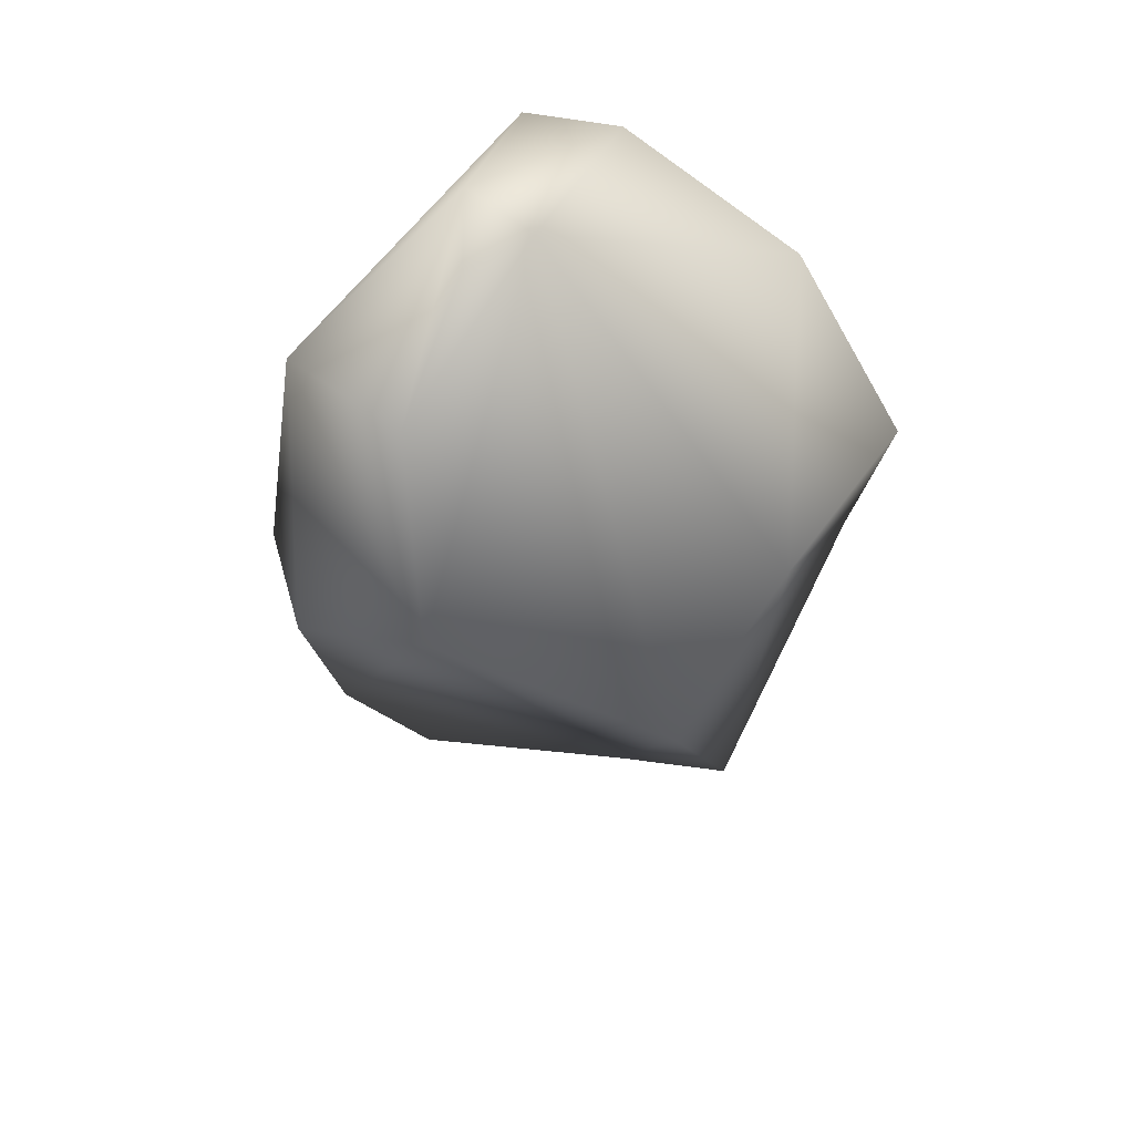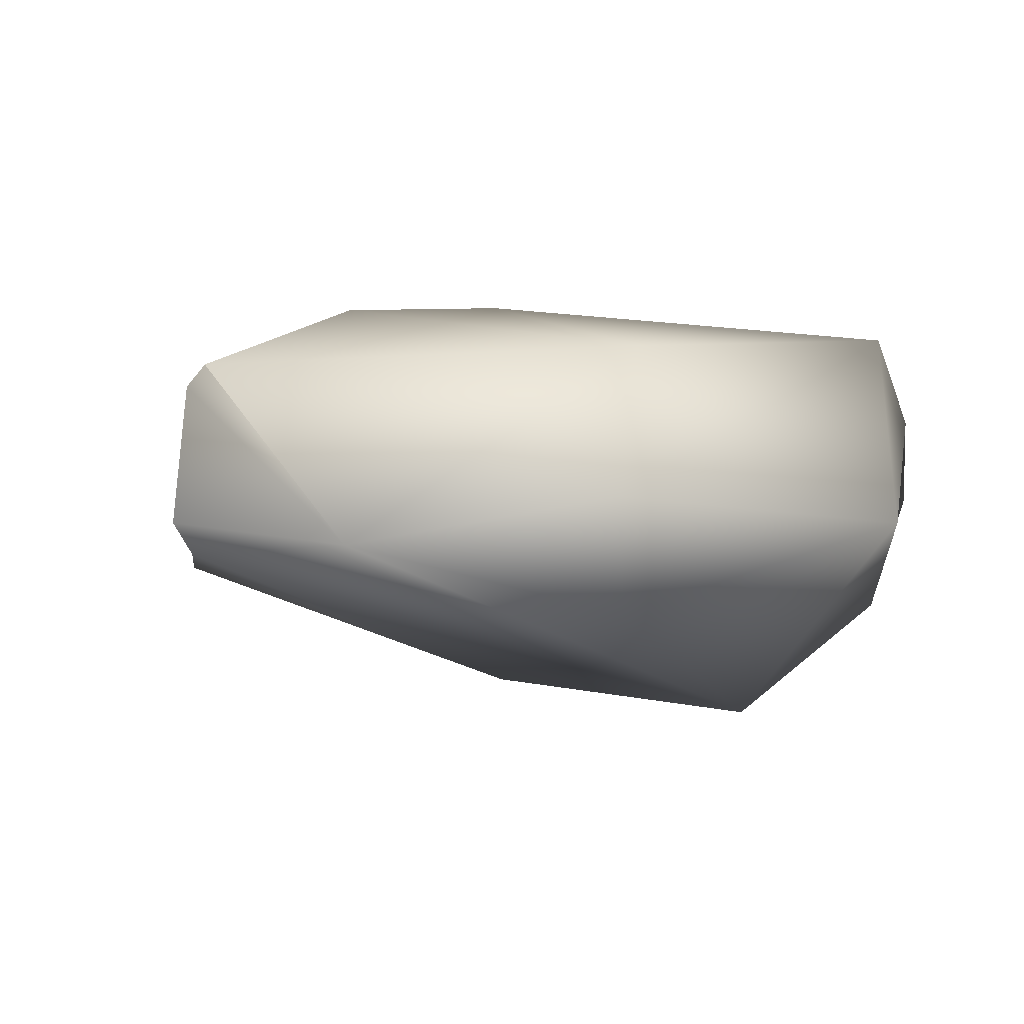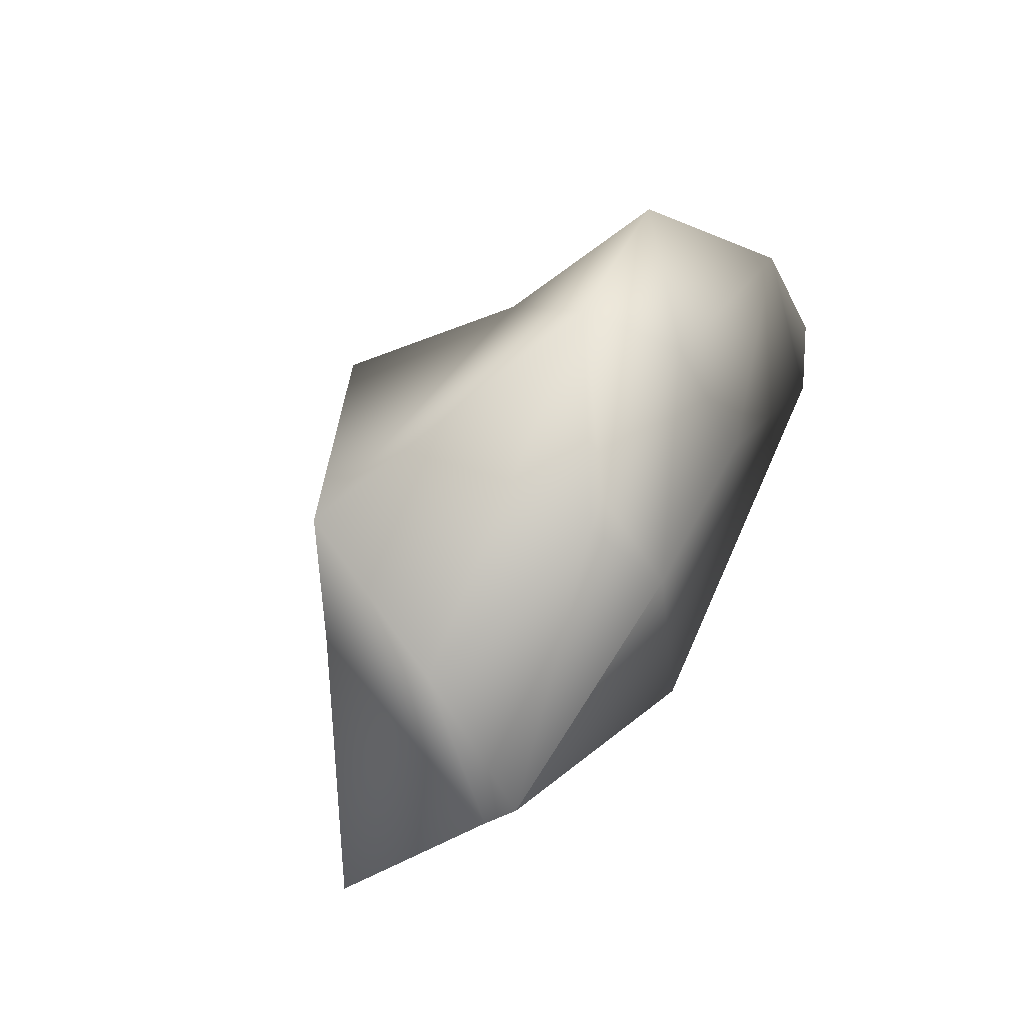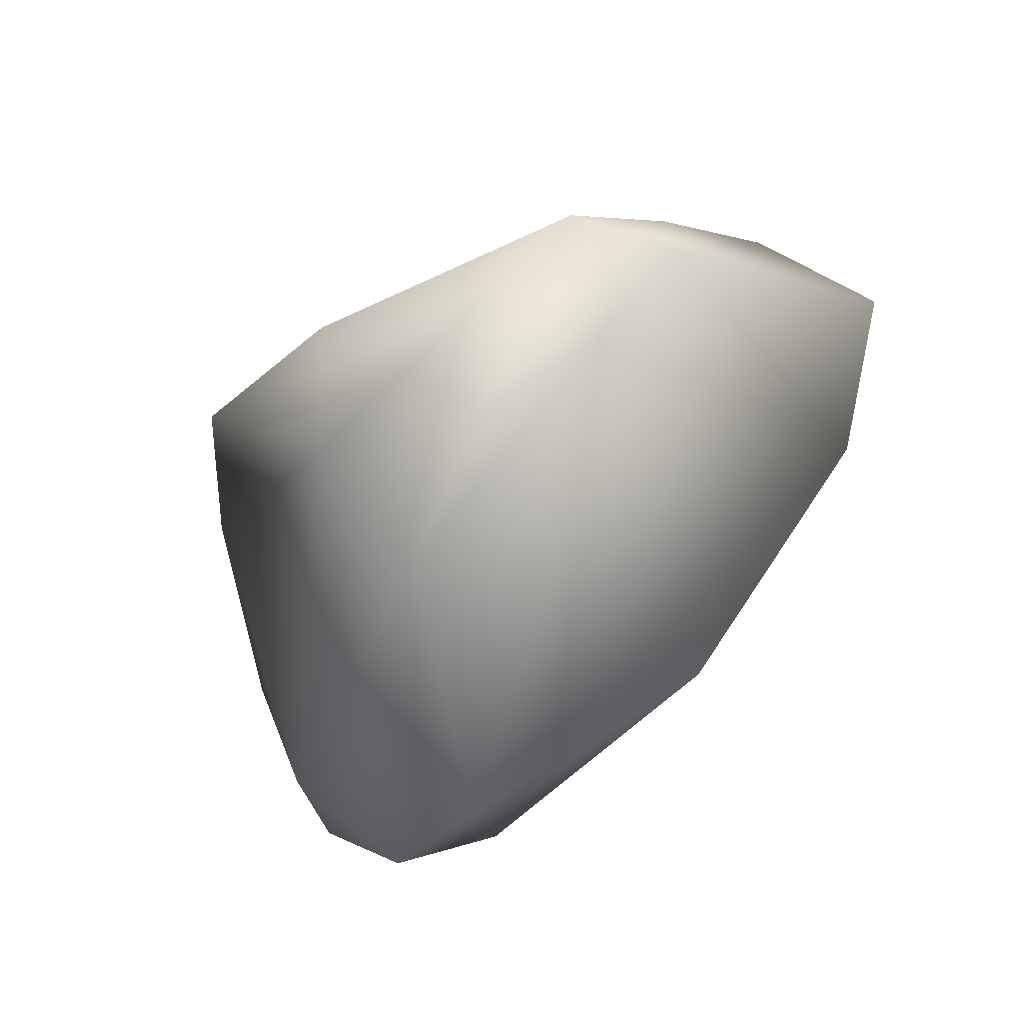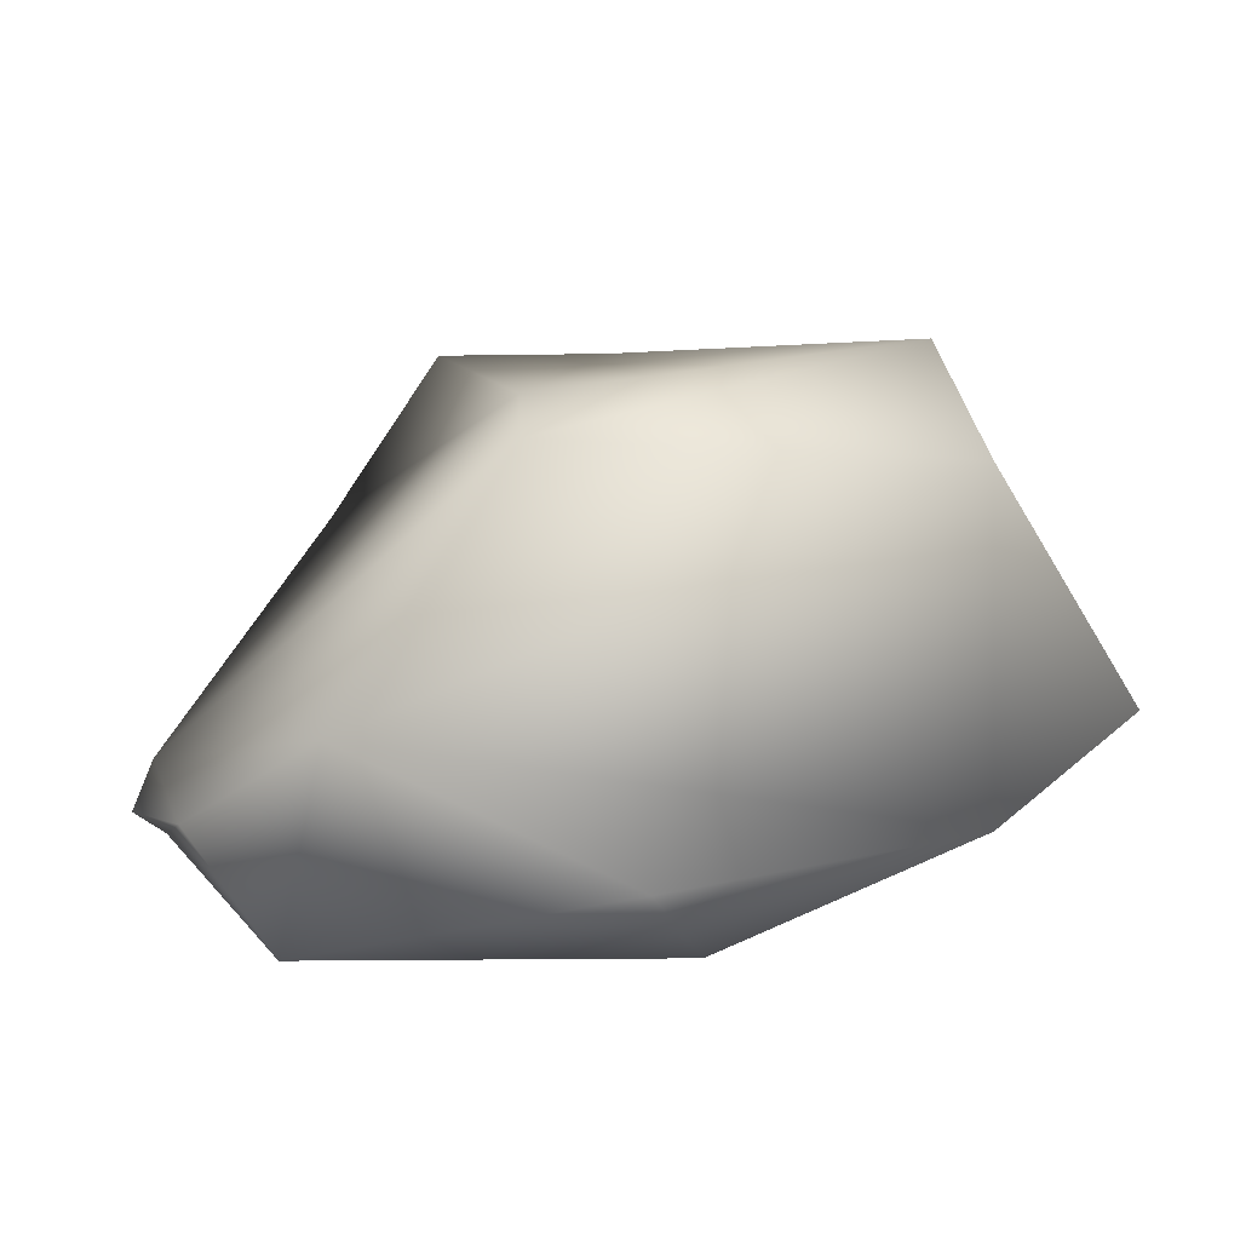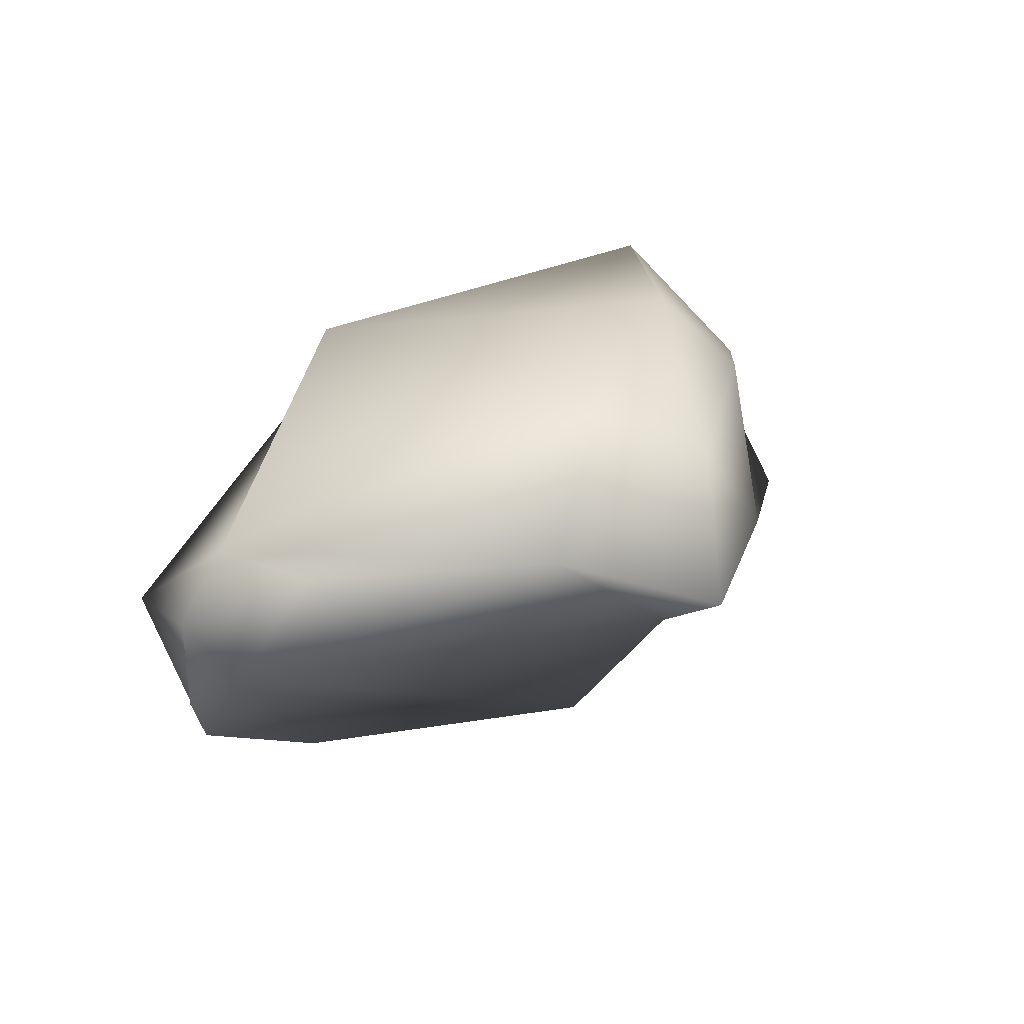
<metadata>
{"format":"obj","ext":"obj","renderer":"f3d","projection":"perspective","resolution":1024,"background":"white","views":[{"elev":-32.4,"azim":81.2,"up":"+Z"},{"elev":7.3,"azim":-33.0,"up":"+Z"},{"elev":45.0,"azim":-64.9,"up":"+Y"},{"elev":-66.8,"azim":-137.1,"up":"+Z"},{"elev":-17.2,"azim":-170.1,"up":"+Y"},{"elev":31.3,"azim":111.8,"up":"+Z"}]}
</metadata>
<code>
v  0.1001 2.679 0.4
v  1.606 2.771 0.4
v  0.6707 1.96 -0.5611
v  0.3107 0.9315 -2.144
v  -2.724 2.085 -0.8222
v  0.4444 2.239 1.216
v  2.801 1.638 1.285
v  3.944 -0.8073 0.2006
v  -3.163 1.135 -0.5274
v  -3.163 1.135 0.4404
v  3.943 -1.357 -0.2182
v  3.172 -1.713 -1.219
v  1.745 -1.362 -2.243
v  -1.361 1.973 1.238
v  3.943 -1.357 0.6176
v  -3.635 0.1137 1.191
v  -4.194 -0.7977 0.0765
v  -3.433 0.1564 1.387
v  -1.629 1.845 1.248
v  2.643 -2.622 -0.2205
v  -0.7001 -2.616 0.264
v  -0.4702 -2.325 -0.868
v  -3.027 -1.758 -0.0951
v  3.94 -0.9167 1.474
v  0.0057 -1.877 1.553
v  -1.349 1.197 1.829
v  3.972 -0.1025 1.408
v  0.454 1.28 1.822
o Artifact_tier1_rare_utility
g Artifact_tier1_rare_utility
f 1 2 3
f 3 4 5 1
f 2 1 6 7
f 8 4 3
f 5 9 10 1
f 8 11 12 13
f 4 9 5
f 6 1 14
f 15 11 8
f 16 10 9 17
f 10 16 18 19
f 12 11 15 20
f 21 22 20
f 23 22 21
f 16 17 23 18
f 18 23 18
f 21 20 24 25
f 19 26 14
f 15 8 27 24
f 20 15 24
f 3 2 7
f 7 27 8 3
f 19 14 1 10
f 24 27 7
f 28 7 6
f 26 28 6 14
f 19 18 26
f 28 26 25
f 18 25 26 18
f 24 7 28 25
f 23 21 25 18
f 13 23 9 4
f 23 17 9
f 13 22 23
f 13 12 20 22
f 13 4 8

</code>
